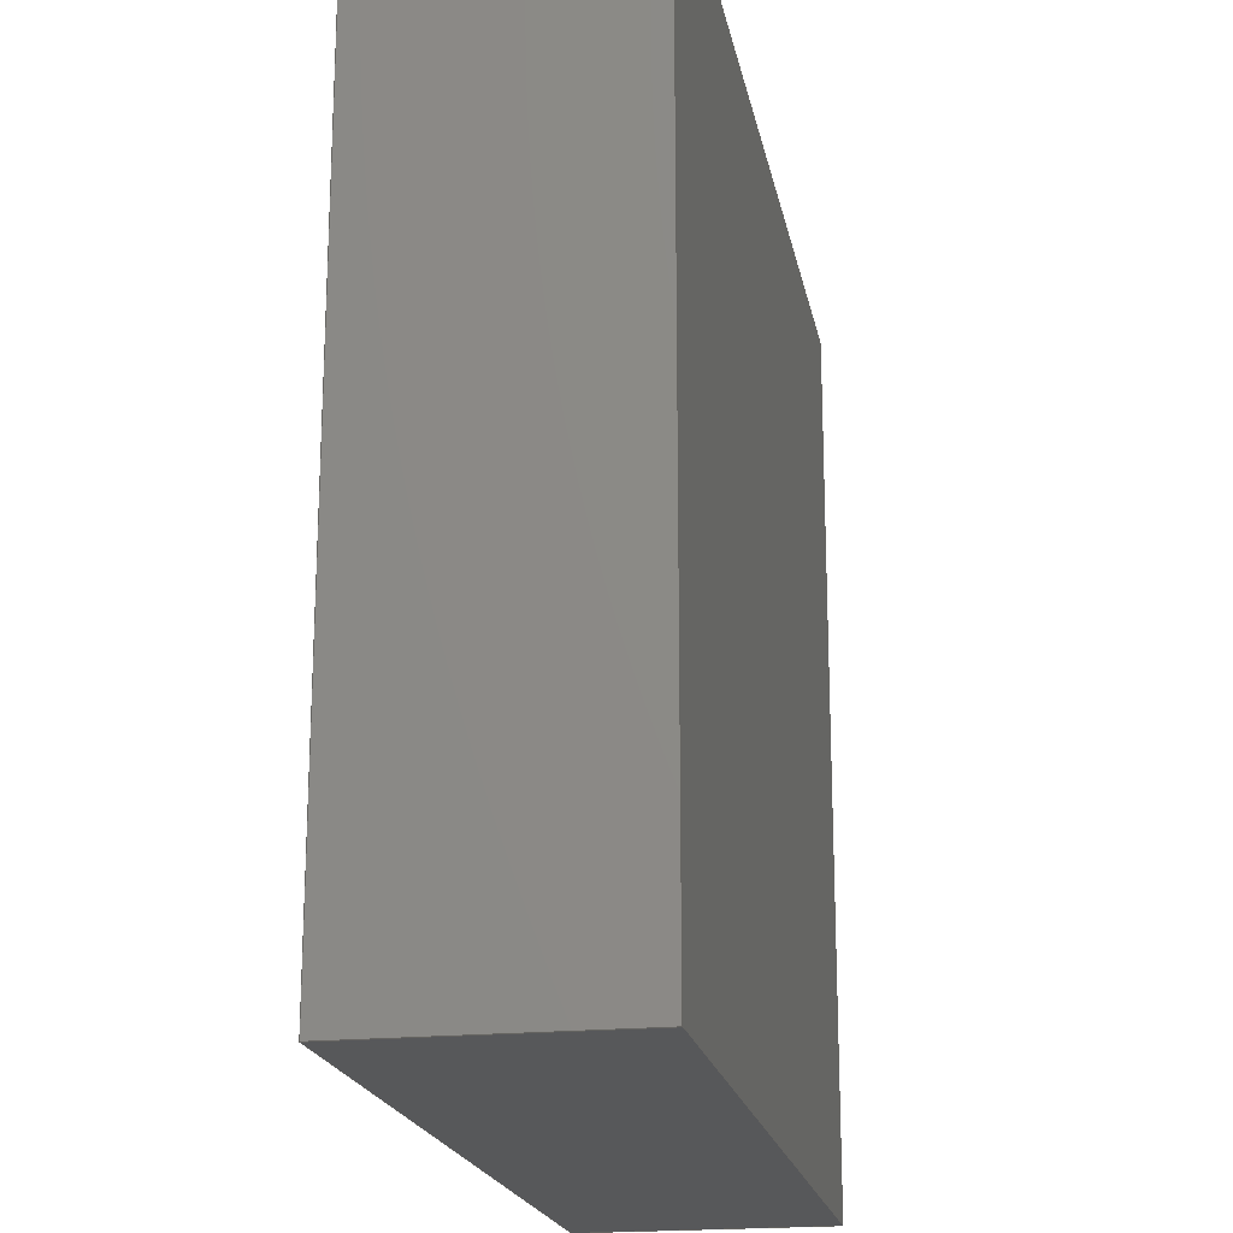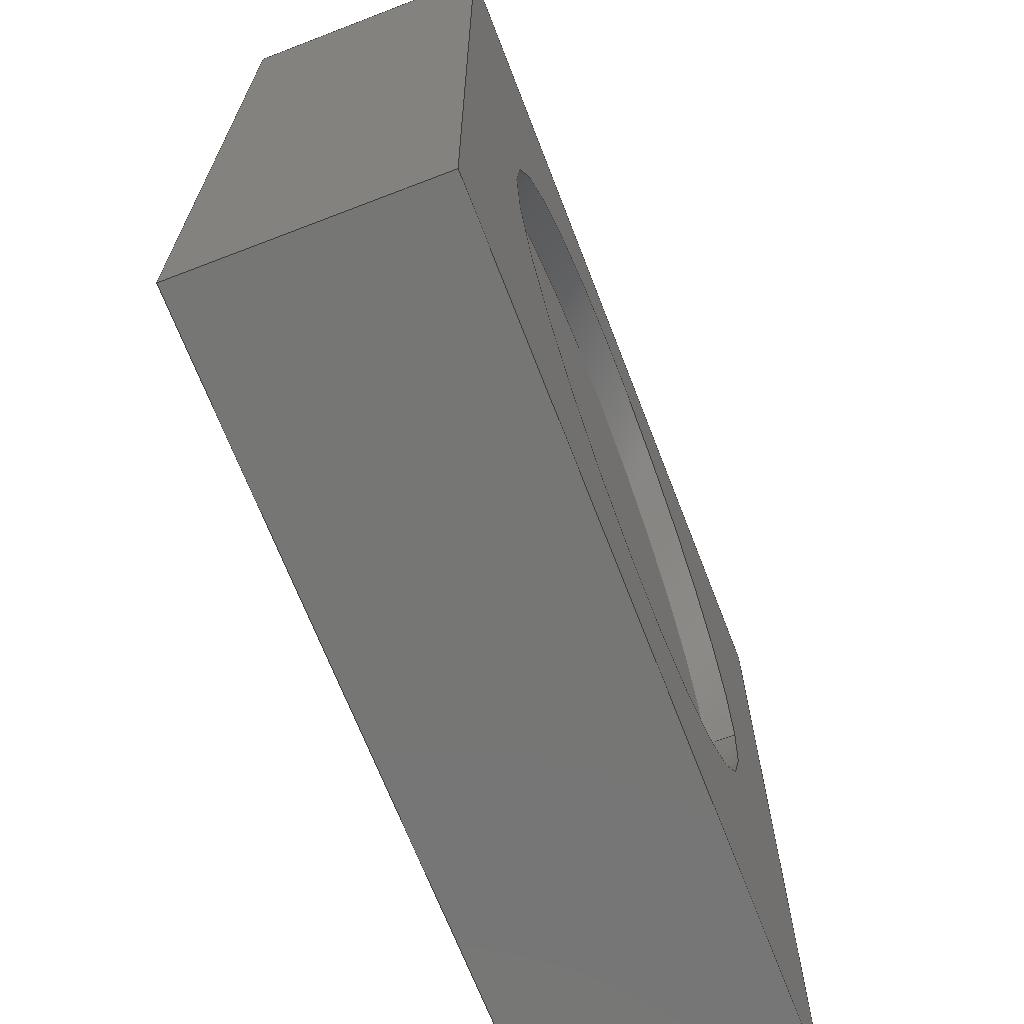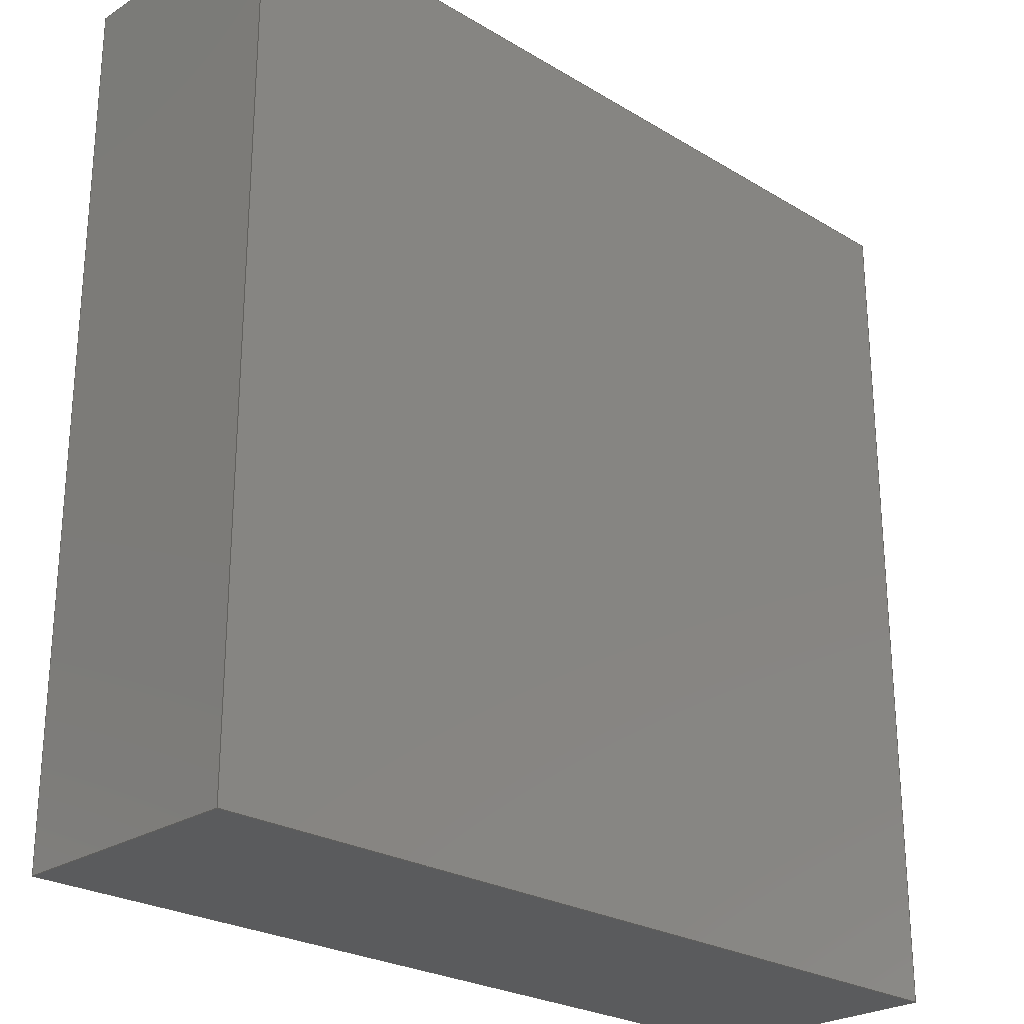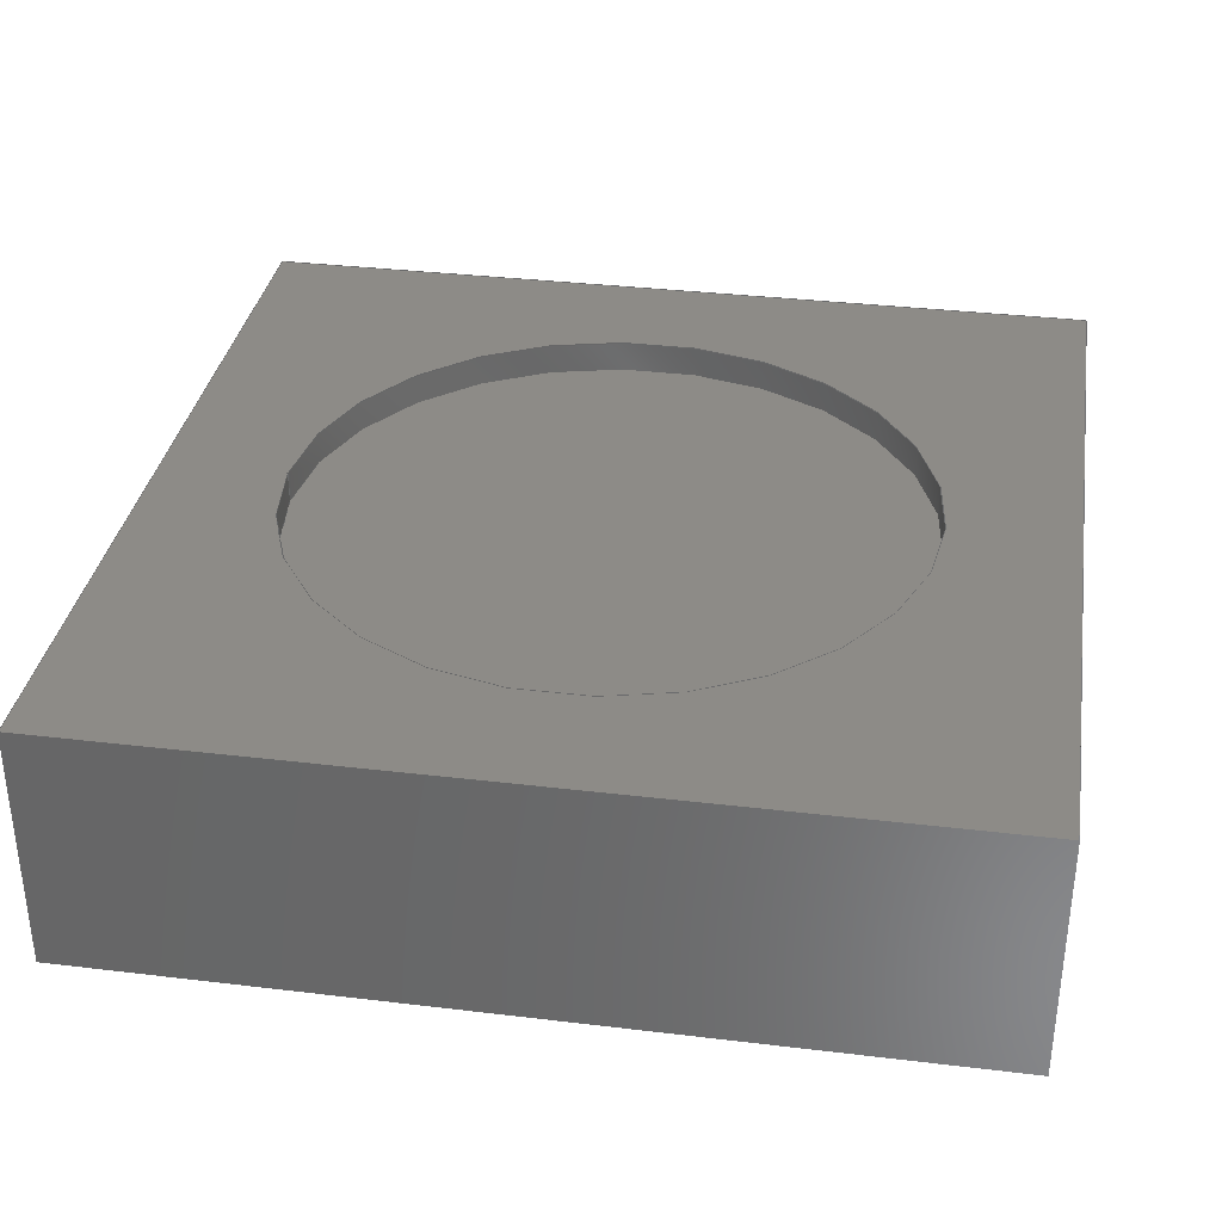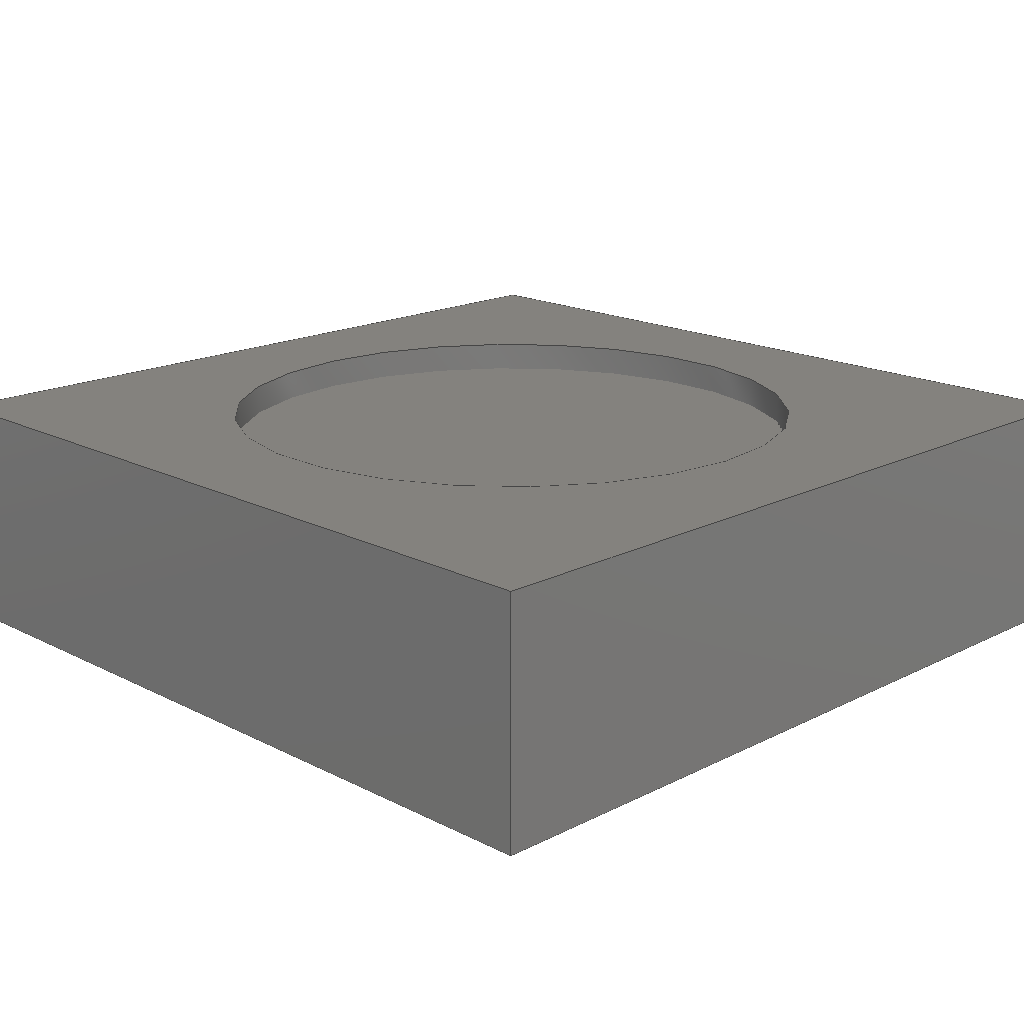
<metadata>
{"format":"step","ext":"stp","renderer":"f3d","projection":"perspective","resolution":1024,"background":"white","views":[{"elev":-19.8,"azim":-79.3,"up":"+Z"},{"elev":-68.4,"azim":111.1,"up":"+Z"},{"elev":-25.2,"azim":-44.1,"up":"+Z"},{"elev":34.1,"azim":9.2,"up":"+Y"},{"elev":17.6,"azim":-134.9,"up":"+Y"}]}
</metadata>
<code>
ISO-10303-21;
DATA;
#1=MECHANICAL_DESIGN_GEOMETRIC_PRESENTATION_REPRESENTATION('',(#4),#228);
#2=SHAPE_REPRESENTATION_RELATIONSHIP('SRR','None',#235,#3);
#3=ADVANCED_BREP_SHAPE_REPRESENTATION('',(#5),#227);
#4=STYLED_ITEM('',(#244),#5);
#5=MANIFOLD_SOLID_BREP('Solid1',#123);
#6=FACE_BOUND('',#29,.T.);
#7=PLANE('',#149);
#8=PLANE('',#150);
#9=PLANE('',#151);
#10=PLANE('',#152);
#11=PLANE('',#153);
#12=PLANE('',#154);
#13=PLANE('',#155);
#14=FACE_OUTER_BOUND('',#22,.T.);
#15=FACE_OUTER_BOUND('',#23,.T.);
#16=FACE_OUTER_BOUND('',#24,.T.);
#17=FACE_OUTER_BOUND('',#25,.T.);
#18=FACE_OUTER_BOUND('',#26,.T.);
#19=FACE_OUTER_BOUND('',#27,.T.);
#20=FACE_OUTER_BOUND('',#28,.T.);
#21=FACE_OUTER_BOUND('',#30,.T.);
#22=EDGE_LOOP('',(#84,#85,#86,#87));
#23=EDGE_LOOP('',(#88));
#24=EDGE_LOOP('',(#89,#90,#91,#92));
#25=EDGE_LOOP('',(#93,#94,#95,#96));
#26=EDGE_LOOP('',(#97,#98,#99,#100));
#27=EDGE_LOOP('',(#101,#102,#103,#104));
#28=EDGE_LOOP('',(#105,#106,#107,#108));
#29=EDGE_LOOP('',(#109));
#30=EDGE_LOOP('',(#110,#111,#112,#113));
#31=LINE('',#196,#44);
#32=LINE('',#202,#45);
#33=LINE('',#204,#46);
#34=LINE('',#206,#47);
#35=LINE('',#207,#48);
#36=LINE('',#210,#49);
#37=LINE('',#212,#50);
#38=LINE('',#213,#51);
#39=LINE('',#216,#52);
#40=LINE('',#218,#53);
#41=LINE('',#219,#54);
#42=LINE('',#221,#55);
#43=LINE('',#222,#56);
#44=VECTOR('',#162,0.5);
#45=VECTOR('',#169,10);
#46=VECTOR('',#170,10);
#47=VECTOR('',#171,10);
#48=VECTOR('',#172,10);
#49=VECTOR('',#175,10);
#50=VECTOR('',#176,10);
#51=VECTOR('',#177,10);
#52=VECTOR('',#180,10);
#53=VECTOR('',#181,10);
#54=VECTOR('',#182,10);
#55=VECTOR('',#185,10);
#56=VECTOR('',#186,10);
#57=CIRCLE('',#147,0.5);
#58=CIRCLE('',#148,0.5);
#59=VERTEX_POINT('',#193);
#60=VERTEX_POINT('',#195);
#61=VERTEX_POINT('',#200);
#62=VERTEX_POINT('',#201);
#63=VERTEX_POINT('',#203);
#64=VERTEX_POINT('',#205);
#65=VERTEX_POINT('',#209);
#66=VERTEX_POINT('',#211);
#67=VERTEX_POINT('',#215);
#68=VERTEX_POINT('',#217);
#69=EDGE_CURVE('',#59,#59,#57,.T.);
#70=EDGE_CURVE('',#59,#60,#31,.T.);
#71=EDGE_CURVE('',#60,#60,#58,.T.);
#72=EDGE_CURVE('',#61,#62,#32,.T.);
#73=EDGE_CURVE('',#62,#63,#33,.T.);
#74=EDGE_CURVE('',#64,#63,#34,.T.);
#75=EDGE_CURVE('',#61,#64,#35,.T.);
#76=EDGE_CURVE('',#65,#61,#36,.T.);
#77=EDGE_CURVE('',#66,#64,#37,.T.);
#78=EDGE_CURVE('',#65,#66,#38,.T.);
#79=EDGE_CURVE('',#67,#65,#39,.T.);
#80=EDGE_CURVE('',#68,#66,#40,.T.);
#81=EDGE_CURVE('',#67,#68,#41,.T.);
#82=EDGE_CURVE('',#62,#67,#42,.T.);
#83=EDGE_CURVE('',#63,#68,#43,.T.);
#84=ORIENTED_EDGE('',*,*,#69,.F.);
#85=ORIENTED_EDGE('',*,*,#70,.T.);
#86=ORIENTED_EDGE('',*,*,#71,.T.);
#87=ORIENTED_EDGE('',*,*,#70,.F.);
#88=ORIENTED_EDGE('',*,*,#71,.F.);
#89=ORIENTED_EDGE('',*,*,#72,.T.);
#90=ORIENTED_EDGE('',*,*,#73,.T.);
#91=ORIENTED_EDGE('',*,*,#74,.F.);
#92=ORIENTED_EDGE('',*,*,#75,.F.);
#93=ORIENTED_EDGE('',*,*,#76,.T.);
#94=ORIENTED_EDGE('',*,*,#75,.T.);
#95=ORIENTED_EDGE('',*,*,#77,.F.);
#96=ORIENTED_EDGE('',*,*,#78,.F.);
#97=ORIENTED_EDGE('',*,*,#79,.T.);
#98=ORIENTED_EDGE('',*,*,#78,.T.);
#99=ORIENTED_EDGE('',*,*,#80,.F.);
#100=ORIENTED_EDGE('',*,*,#81,.F.);
#101=ORIENTED_EDGE('',*,*,#82,.T.);
#102=ORIENTED_EDGE('',*,*,#81,.T.);
#103=ORIENTED_EDGE('',*,*,#83,.F.);
#104=ORIENTED_EDGE('',*,*,#73,.F.);
#105=ORIENTED_EDGE('',*,*,#83,.T.);
#106=ORIENTED_EDGE('',*,*,#80,.T.);
#107=ORIENTED_EDGE('',*,*,#77,.T.);
#108=ORIENTED_EDGE('',*,*,#74,.T.);
#109=ORIENTED_EDGE('',*,*,#69,.T.);
#110=ORIENTED_EDGE('',*,*,#82,.F.);
#111=ORIENTED_EDGE('',*,*,#72,.F.);
#112=ORIENTED_EDGE('',*,*,#76,.F.);
#113=ORIENTED_EDGE('',*,*,#79,.F.);
#114=CYLINDRICAL_SURFACE('',#146,0.5);
#115=ADVANCED_FACE('',(#14),#114,.F.);
#116=ADVANCED_FACE('',(#15),#7,.T.);
#117=ADVANCED_FACE('',(#16),#8,.T.);
#118=ADVANCED_FACE('',(#17),#9,.T.);
#119=ADVANCED_FACE('',(#18),#10,.T.);
#120=ADVANCED_FACE('',(#19),#11,.T.);
#121=ADVANCED_FACE('',(#20,#6),#12,.T.);
#122=ADVANCED_FACE('',(#21),#13,.F.);
#123=CLOSED_SHELL('',(#115,#116,#117,#118,#119,#120,#121,#122));
#124=DERIVED_UNIT_ELEMENT(#127,1);
#125=DERIVED_UNIT_ELEMENT(#230,-3);
#126=DIMENSIONAL_EXPONENTS(0,1,0,0,0,0,0);
#127=(
CONVERSION_BASED_UNIT('gram',#129)
MASS_UNIT()
NAMED_UNIT(#126)
);
#128=(
MASS_UNIT()
NAMED_UNIT(*)
SI_UNIT(.KILO.,.GRAM.)
);
#129=MASS_MEASURE_WITH_UNIT(MASS_MEASURE(0.001),#128);
#130=DERIVED_UNIT((#124,#125));
#131=MEASURE_REPRESENTATION_ITEM('density measure',
POSITIVE_RATIO_MEASURE(1.06),#130);
#132=PROPERTY_DEFINITION_REPRESENTATION(#137,#134);
#133=PROPERTY_DEFINITION_REPRESENTATION(#138,#135);
#134=REPRESENTATION('material name',(#136),#227);
#135=REPRESENTATION('density',(#131),#227);
#136=DESCRIPTIVE_REPRESENTATION_ITEM('ABS Plastic','ABS Plastic');
#137=PROPERTY_DEFINITION('material property','material name',#237);
#138=PROPERTY_DEFINITION('material property','density of part',#237);
#139=DATE_TIME_ROLE('creation_date');
#140=APPLIED_DATE_AND_TIME_ASSIGNMENT(#141,#139,(#237));
#141=DATE_AND_TIME(#142,#143);
#142=CALENDAR_DATE(2023,5,8);
#143=LOCAL_TIME(0,0,0,#144);
#144=COORDINATED_UNIVERSAL_TIME_OFFSET(0,0,.BEHIND.);
#145=AXIS2_PLACEMENT_3D('',#191,#156,#157);
#146=AXIS2_PLACEMENT_3D('',#192,#158,#159);
#147=AXIS2_PLACEMENT_3D('',#194,#160,#161);
#148=AXIS2_PLACEMENT_3D('',#197,#163,#164);
#149=AXIS2_PLACEMENT_3D('',#198,#165,#166);
#150=AXIS2_PLACEMENT_3D('',#199,#167,#168);
#151=AXIS2_PLACEMENT_3D('',#208,#173,#174);
#152=AXIS2_PLACEMENT_3D('',#214,#178,#179);
#153=AXIS2_PLACEMENT_3D('',#220,#183,#184);
#154=AXIS2_PLACEMENT_3D('',#223,#187,#188);
#155=AXIS2_PLACEMENT_3D('',#224,#189,#190);
#156=DIRECTION('axis',(0,0,1));
#157=DIRECTION('refdir',(1,0,0));
#158=DIRECTION('center_axis',(0,-1,0));
#159=DIRECTION('ref_axis',(1,0,0));
#160=DIRECTION('center_axis',(0,-1,0));
#161=DIRECTION('ref_axis',(1,0,0));
#162=DIRECTION('',(0,-1,0));
#163=DIRECTION('center_axis',(0,-1,0));
#164=DIRECTION('ref_axis',(1,0,0));
#165=DIRECTION('center_axis',(0,1,0));
#166=DIRECTION('ref_axis',(0,0,1));
#167=DIRECTION('center_axis',(1,0,0));
#168=DIRECTION('ref_axis',(0,0,-1));
#169=DIRECTION('',(0,0,-1));
#170=DIRECTION('',(0,1,0));
#171=DIRECTION('',(0,0,-1));
#172=DIRECTION('',(0,1,0));
#173=DIRECTION('center_axis',(0,0,1));
#174=DIRECTION('ref_axis',(1,0,0));
#175=DIRECTION('',(1,0,0));
#176=DIRECTION('',(1,0,0));
#177=DIRECTION('',(0,1,0));
#178=DIRECTION('center_axis',(-1,0,0));
#179=DIRECTION('ref_axis',(0,0,1));
#180=DIRECTION('',(0,0,1));
#181=DIRECTION('',(0,0,1));
#182=DIRECTION('',(0,1,0));
#183=DIRECTION('center_axis',(0,0,-1));
#184=DIRECTION('ref_axis',(-1,0,0));
#185=DIRECTION('',(-1,0,0));
#186=DIRECTION('',(-1,0,0));
#187=DIRECTION('center_axis',(0,1,0));
#188=DIRECTION('ref_axis',(0,0,1));
#189=DIRECTION('center_axis',(0,1,0));
#190=DIRECTION('ref_axis',(0,0,1));
#191=CARTESIAN_POINT('',(0,0,0));
#192=CARTESIAN_POINT('Origin',(-0.7,0.4,-0.7));
#193=CARTESIAN_POINT('',(-1.2,0.4,-0.7));
#194=CARTESIAN_POINT('Origin',(-0.7,0.4,-0.7));
#195=CARTESIAN_POINT('',(-1.2,0.35,-0.7));
#196=CARTESIAN_POINT('',(-1.2,0.4,-0.7));
#197=CARTESIAN_POINT('Origin',(-0.7,0.35,-0.7));
#198=CARTESIAN_POINT('Origin',(-0.7,0.35,-0.7));
#199=CARTESIAN_POINT('Origin',(0,0,0));
#200=CARTESIAN_POINT('',(0,0,0));
#201=CARTESIAN_POINT('',(0,0,-1.4));
#202=CARTESIAN_POINT('',(0,0,0));
#203=CARTESIAN_POINT('',(0,0.4,-1.4));
#204=CARTESIAN_POINT('',(0,0,-1.4));
#205=CARTESIAN_POINT('',(0,0.4,0));
#206=CARTESIAN_POINT('',(0,0.4,0));
#207=CARTESIAN_POINT('',(0,0,0));
#208=CARTESIAN_POINT('Origin',(-1.4,0,0));
#209=CARTESIAN_POINT('',(-1.4,0,0));
#210=CARTESIAN_POINT('',(-1.4,0,0));
#211=CARTESIAN_POINT('',(-1.4,0.4,0));
#212=CARTESIAN_POINT('',(-1.4,0.4,0));
#213=CARTESIAN_POINT('',(-1.4,0,0));
#214=CARTESIAN_POINT('Origin',(-1.4,0,-1.4));
#215=CARTESIAN_POINT('',(-1.4,0,-1.4));
#216=CARTESIAN_POINT('',(-1.4,0,-1.4));
#217=CARTESIAN_POINT('',(-1.4,0.4,-1.4));
#218=CARTESIAN_POINT('',(-1.4,0.4,-1.4));
#219=CARTESIAN_POINT('',(-1.4,0,-1.4));
#220=CARTESIAN_POINT('Origin',(0,0,-1.4));
#221=CARTESIAN_POINT('',(0,0,-1.4));
#222=CARTESIAN_POINT('',(0,0.4,-1.4));
#223=CARTESIAN_POINT('Origin',(-0.7,0.4,-0.7));
#224=CARTESIAN_POINT('Origin',(-0.7,0,-0.7));
#225=UNCERTAINTY_MEASURE_WITH_UNIT(LENGTH_MEASURE(0.01),#229,
'DISTANCE_ACCURACY_VALUE',
'Maximum model space distance between geometric entities at asserted c
onnectivities');
#226=UNCERTAINTY_MEASURE_WITH_UNIT(LENGTH_MEASURE(0.01),#229,
'DISTANCE_ACCURACY_VALUE',
'Maximum model space distance between geometric entities at asserted c
onnectivities');
#227=(
GEOMETRIC_REPRESENTATION_CONTEXT(3)
GLOBAL_UNCERTAINTY_ASSIGNED_CONTEXT((#225))
GLOBAL_UNIT_ASSIGNED_CONTEXT((#229,#231,#232))
REPRESENTATION_CONTEXT('','3D')
);
#228=(
GEOMETRIC_REPRESENTATION_CONTEXT(3)
GLOBAL_UNCERTAINTY_ASSIGNED_CONTEXT((#226))
GLOBAL_UNIT_ASSIGNED_CONTEXT((#229,#231,#232))
REPRESENTATION_CONTEXT('','3D')
);
#229=(
LENGTH_UNIT()
NAMED_UNIT(*)
SI_UNIT(.MILLI.,.METRE.)
);
#230=(
LENGTH_UNIT()
NAMED_UNIT(*)
SI_UNIT(.CENTI.,.METRE.)
);
#231=(
NAMED_UNIT(*)
PLANE_ANGLE_UNIT()
SI_UNIT($,.RADIAN.)
);
#232=(
NAMED_UNIT(*)
SI_UNIT($,.STERADIAN.)
SOLID_ANGLE_UNIT()
);
#233=SHAPE_DEFINITION_REPRESENTATION(#234,#235);
#234=PRODUCT_DEFINITION_SHAPE('',$,#237);
#235=SHAPE_REPRESENTATION('',(#145),#227);
#236=PRODUCT_DEFINITION_CONTEXT('part definition',#241,'design');
#237=PRODUCT_DEFINITION('LED Model','LED Model',#238,#236);
#238=PRODUCT_DEFINITION_FORMATION('',$,#243);
#239=PRODUCT_RELATED_PRODUCT_CATEGORY('LED Model','LED Model',(#243));
#240=APPLICATION_PROTOCOL_DEFINITION('international standard',
'automotive_design',2009,#241);
#241=APPLICATION_CONTEXT(
'Core Data for Automotive Mechanical Design Process');
#242=PRODUCT_CONTEXT('part definition',#241,'mechanical');
#243=PRODUCT('LED Model','LED Model',$,(#242));
#244=PRESENTATION_STYLE_ASSIGNMENT((#245));
#245=SURFACE_STYLE_USAGE(.BOTH.,#248);
#246=SURFACE_STYLE_RENDERING_WITH_PROPERTIES($,#252,(#247));
#247=SURFACE_STYLE_TRANSPARENT(0);
#248=SURFACE_SIDE_STYLE('',(#249,#246));
#249=SURFACE_STYLE_FILL_AREA(#250);
#250=FILL_AREA_STYLE('',(#251));
#251=FILL_AREA_STYLE_COLOUR('',#252);
#252=COLOUR_RGB('',0.9216,0.9216,0.9216);
ENDSEC;
END-ISO-10303-21;

</code>
